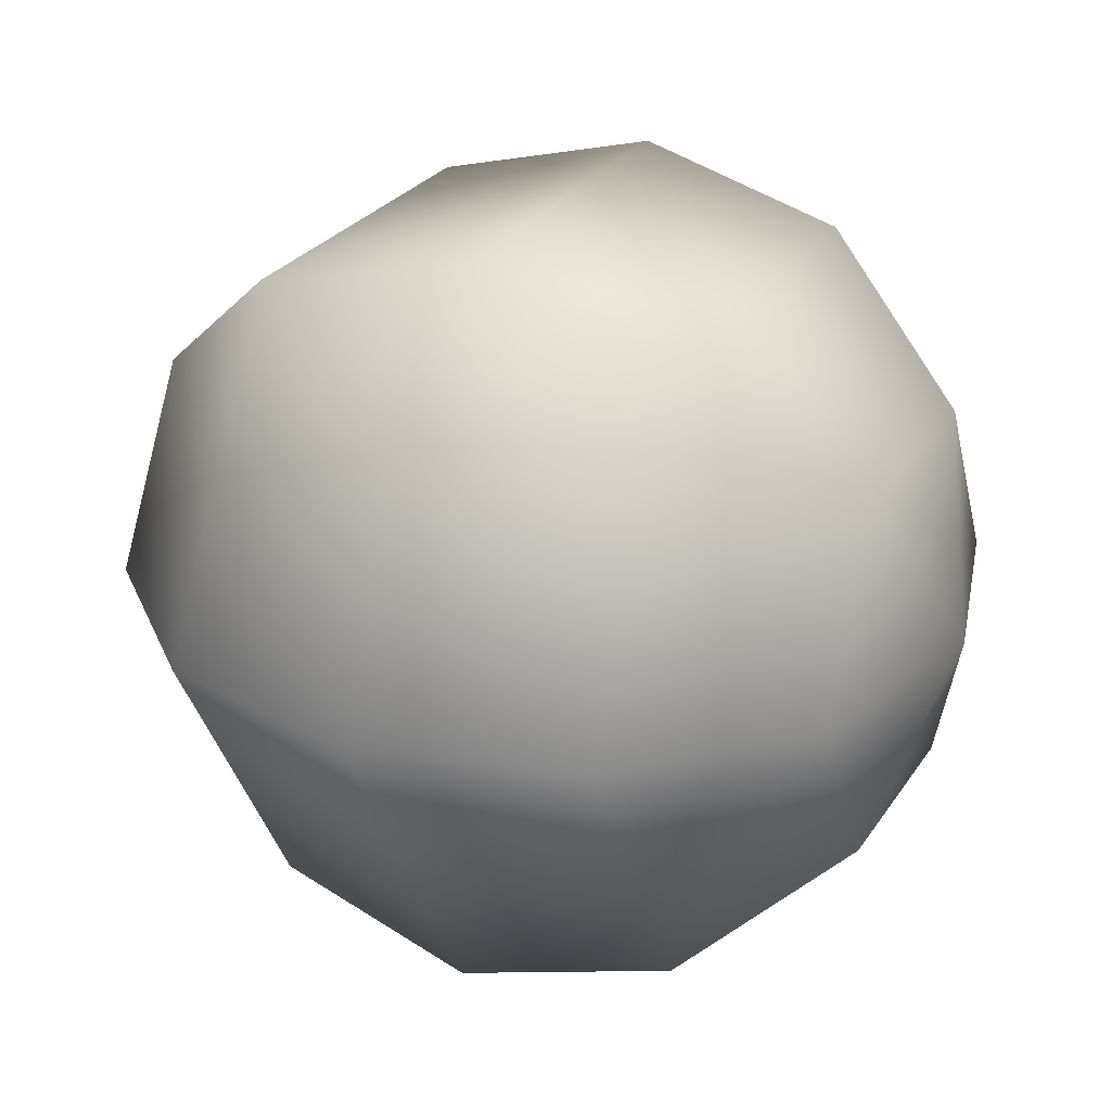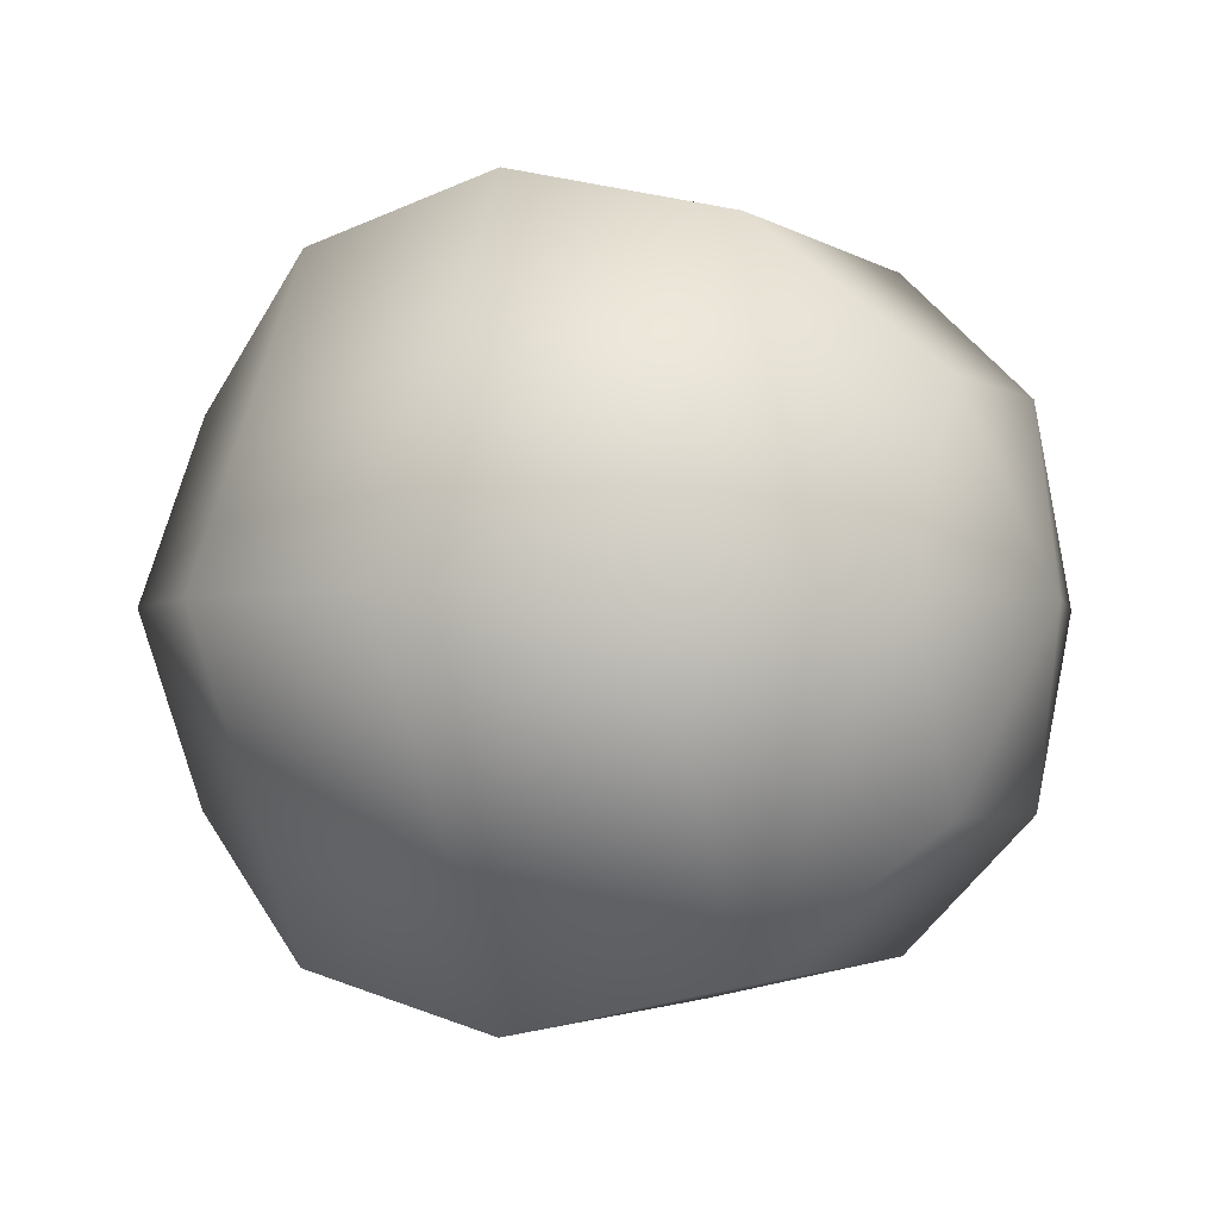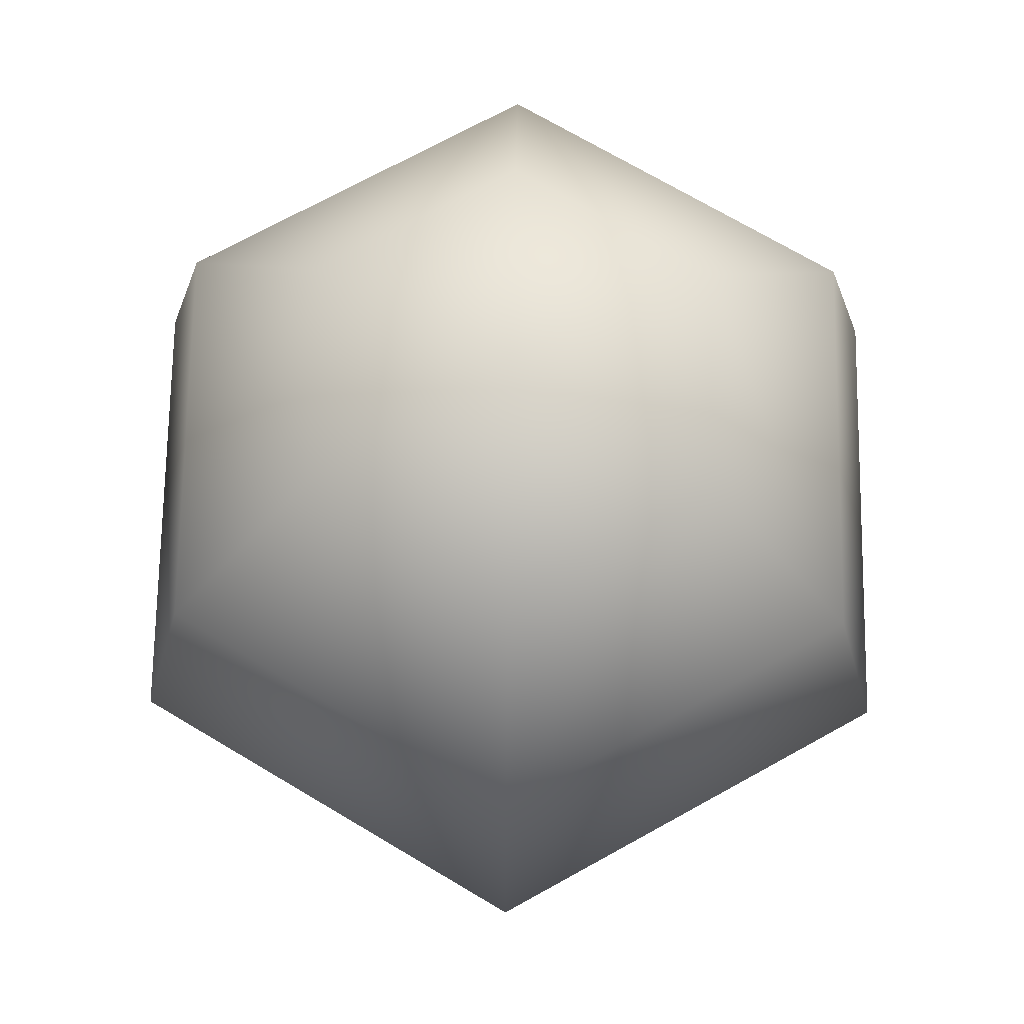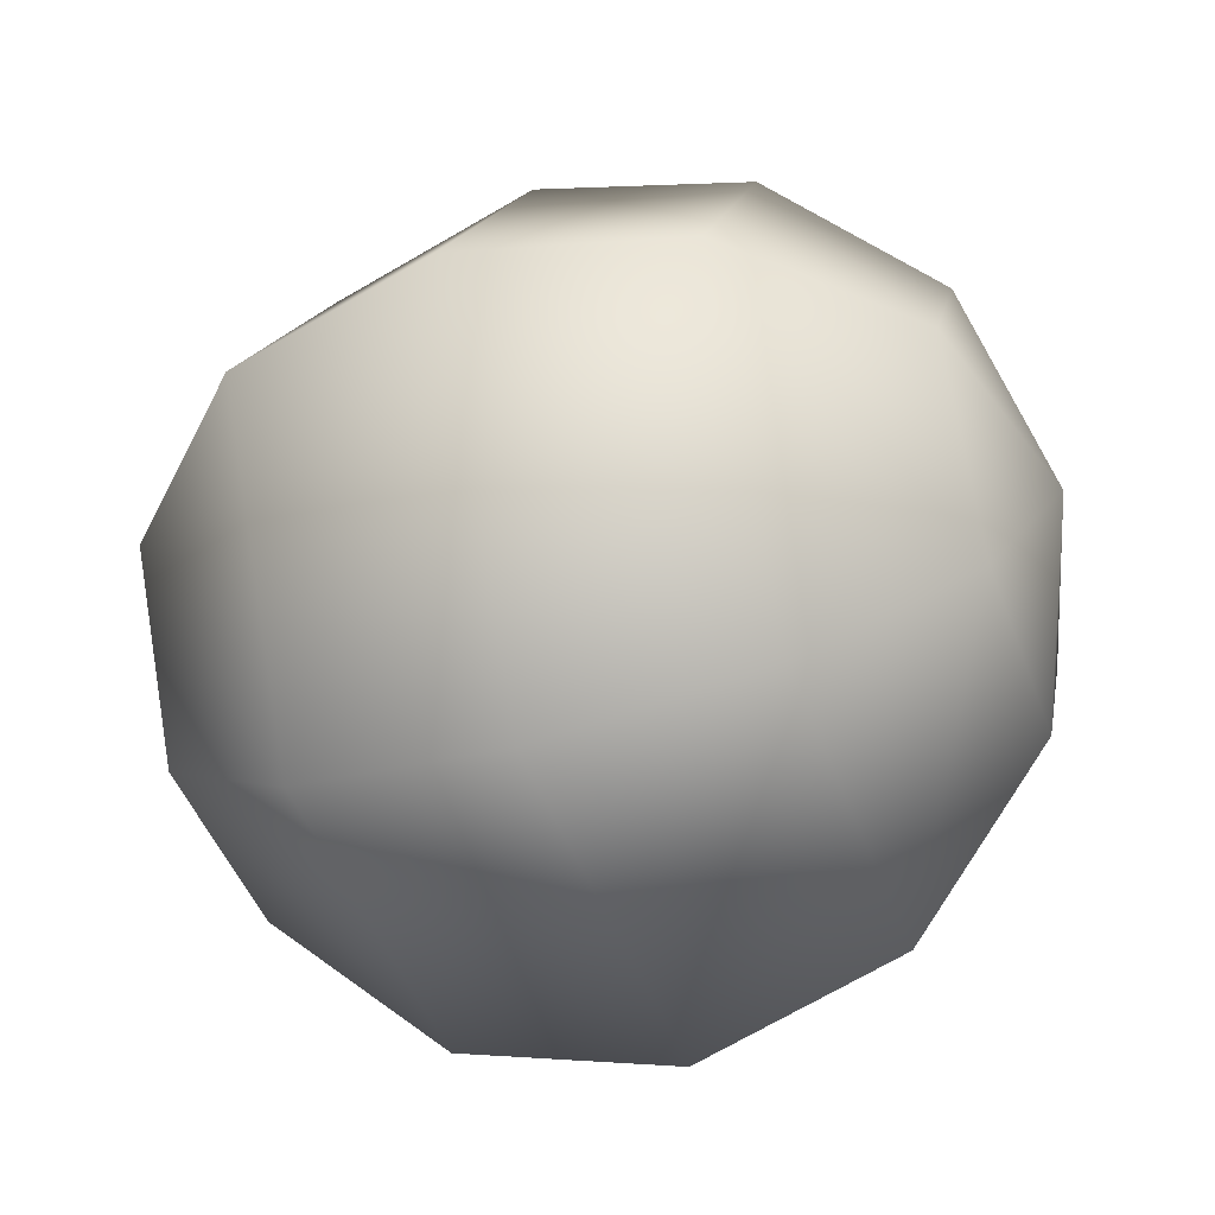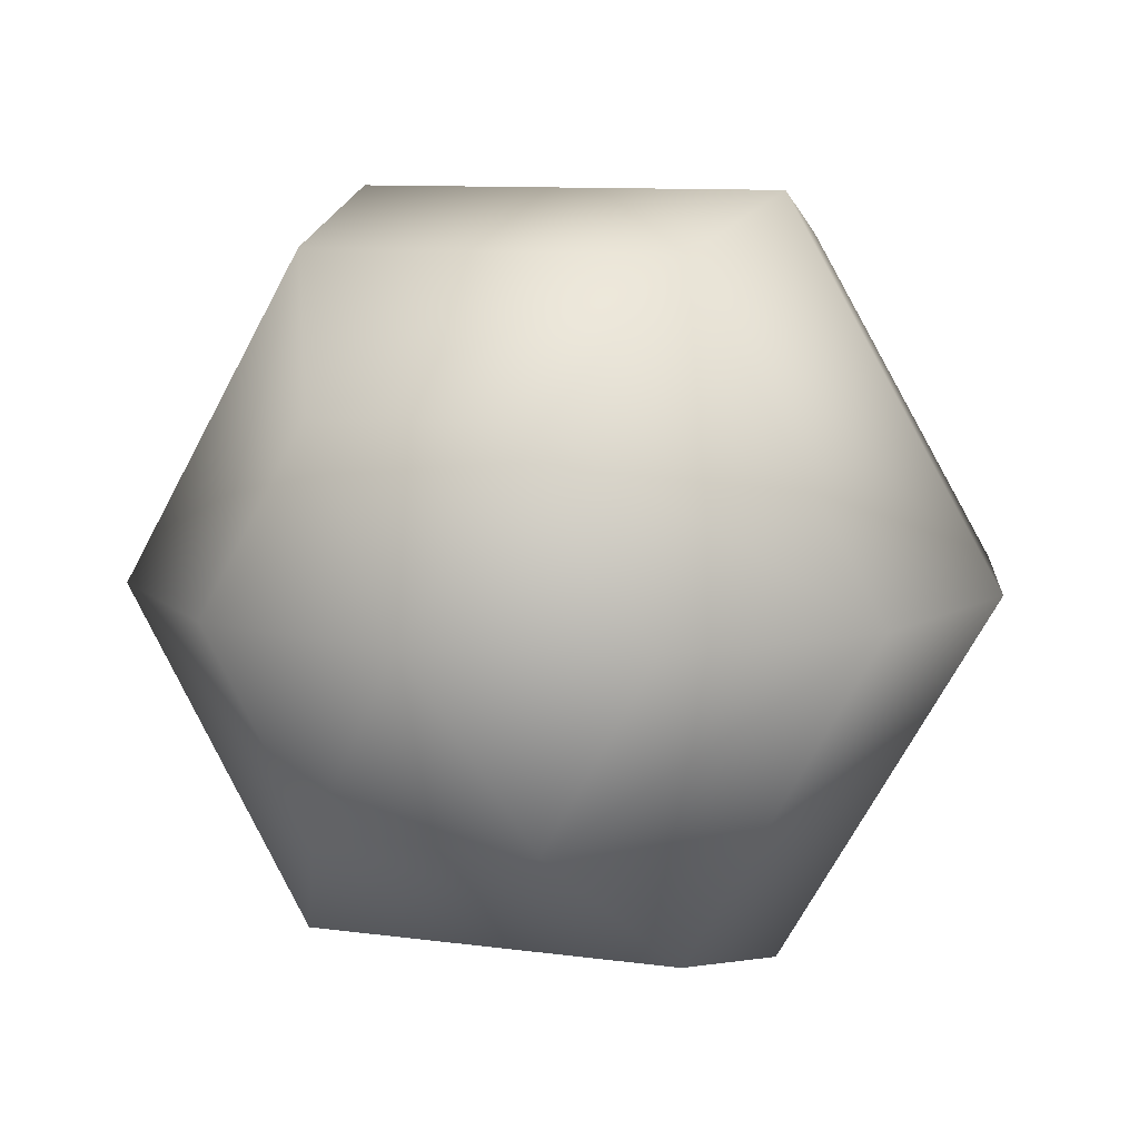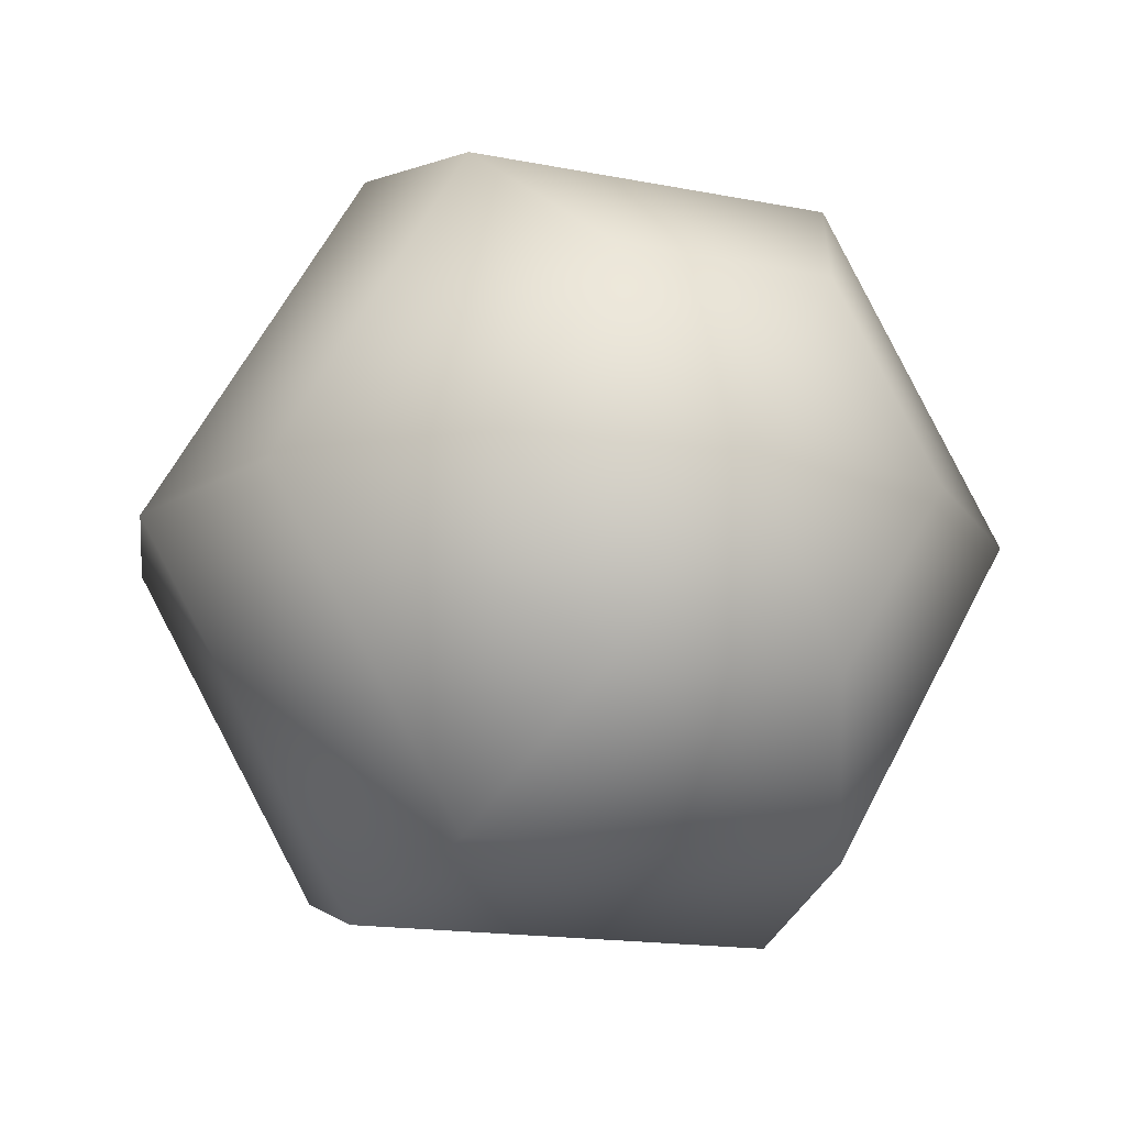
<metadata>
{"format":"obj","ext":"obj","renderer":"f3d","projection":"perspective","resolution":1024,"background":"white","views":[{"elev":26.2,"azim":-64.2,"up":"+Z"},{"elev":-2.5,"azim":-64.0,"up":"+Z"},{"elev":70.3,"azim":30.9,"up":"+Y"},{"elev":-46.4,"azim":109.5,"up":"+Z"},{"elev":9.6,"azim":-160.1,"up":"+Z"},{"elev":-15.5,"azim":157.1,"up":"+Z"}]}
</metadata>
<code>
o obj.cannonball.000_Sphere.001
v -0.04871 0.08436 0
v -0.08436 0.04871 0
v -0.02435 0.08436 -0.04218
v -0.04218 0.04871 -0.07306
v -0.04871 -0 -0.08436
v -0.04218 -0.04871 -0.07306
v -0.02435 -0.08436 -0.04218
v -0 0.09742 0
v 0.02435 0.08436 -0.04218
v 0.04218 0.04871 -0.07306
v 0.04871 -0 -0.08436
v 0.04218 -0.04871 -0.07306
v 0.02435 -0.08436 -0.04218
v 0.04871 0.08436 -0
v 0.08436 0.04871 0
v 0.09742 -0 0
v 0.08436 -0.04871 0
v 0.04871 -0.08436 -0
v -0 -0.09742 0
v 0.02435 0.08436 0.04218
v 0.04218 0.04871 0.07306
v 0.04871 -0 0.08436
v 0.04218 -0.04871 0.07306
v 0.02435 -0.08436 0.04218
v -0.02435 0.08436 0.04218
v -0.04218 0.04871 0.07306
v -0.04871 -0 0.08436
v -0.04218 -0.04871 0.07306
v -0.02435 -0.08436 0.04218
v -0.09742 -0 0
v -0.08436 -0.04871 0
v -0.04871 -0.08436 0
f 2 3 4
f 4 11 5
f 4 9 10
f 6 13 7
f 5 12 6
f 12 16 17
f 10 16 11
f 9 15 10
f 12 18 13
f 16 23 17
f 16 21 22
f 14 21 15
f 17 24 18
f 20 26 21
f 23 29 24
f 22 28 23
f 21 27 22
f 28 32 29
f 27 31 28
f 19 32 7
f 32 6 7
f 1 8 3
f 30 6 31
f 2 5 30
f 19 7 13
f 3 8 9
f 19 13 18
f 9 8 14
f 14 8 20
f 19 18 24
f 20 8 25
f 19 24 29
f 19 29 32
f 25 2 26
f 25 8 1
f 26 30 27
f 2 1 3
f 4 10 11
f 4 3 9
f 6 12 13
f 5 11 12
f 12 11 16
f 10 15 16
f 9 14 15
f 12 17 18
f 16 22 23
f 16 15 21
f 14 20 21
f 17 23 24
f 20 25 26
f 23 28 29
f 22 27 28
f 21 26 27
f 28 31 32
f 27 30 31
f 32 31 6
f 30 5 6
f 2 4 5
f 25 1 2
f 26 2 30

</code>
